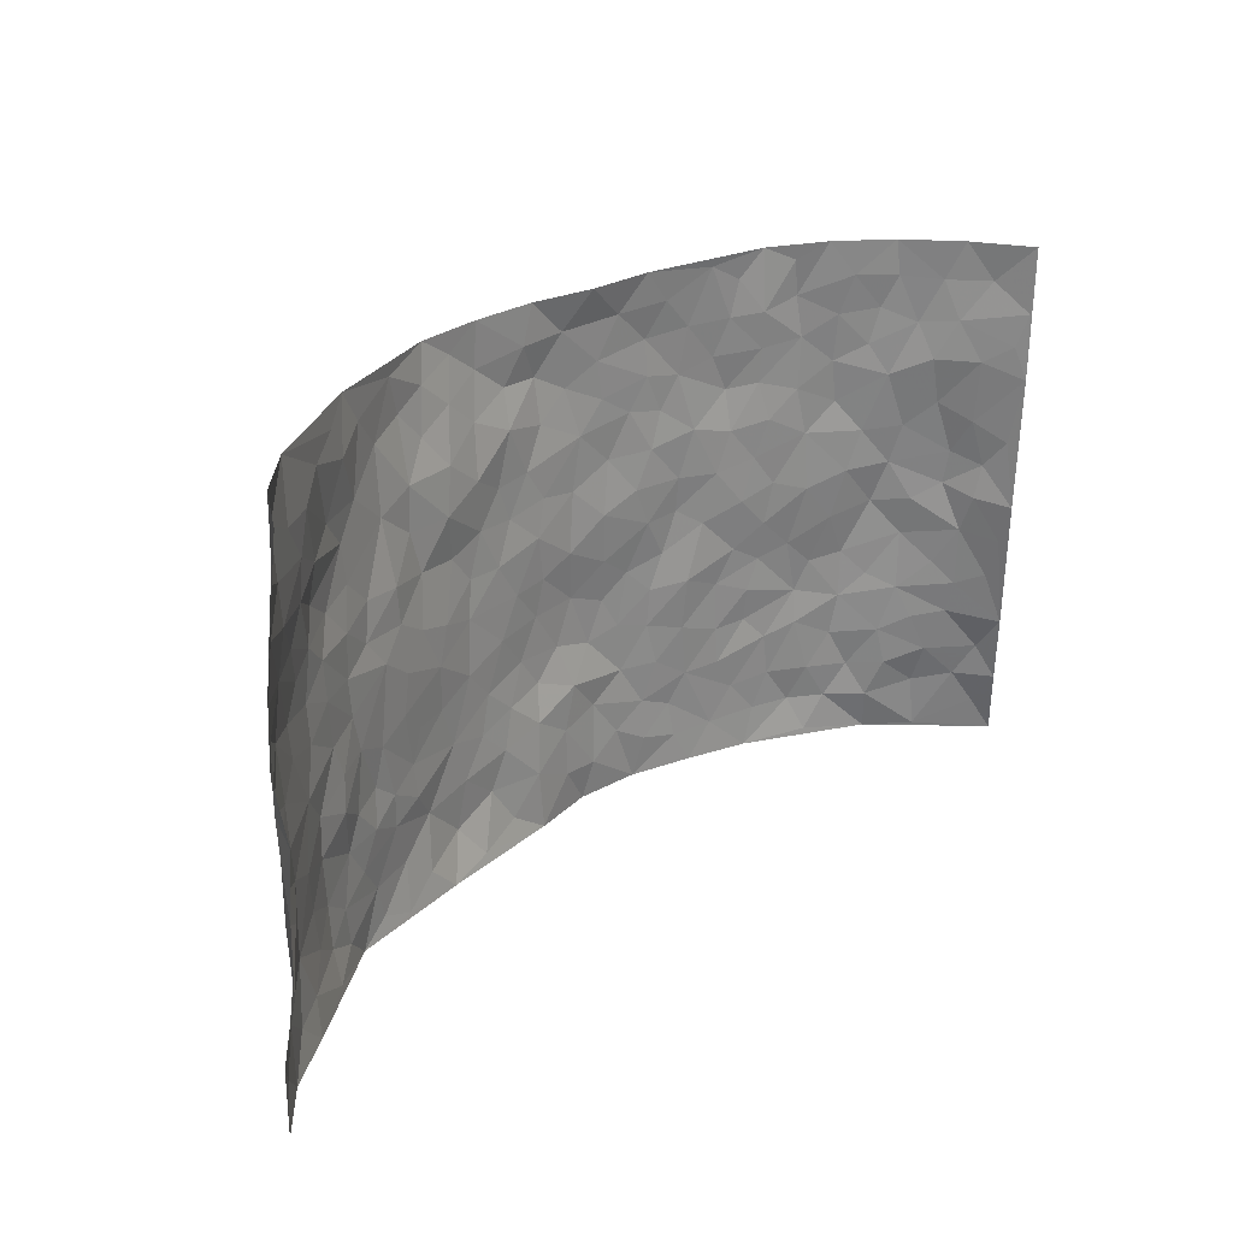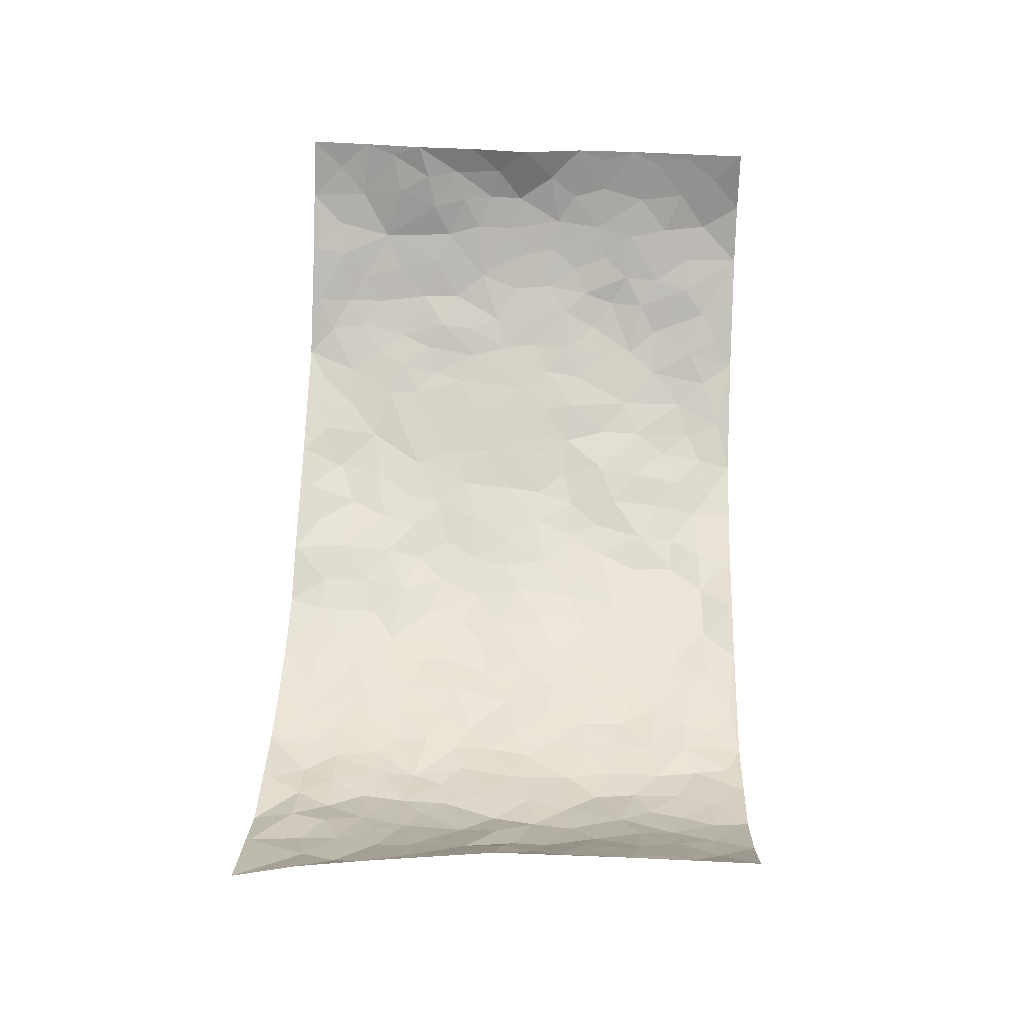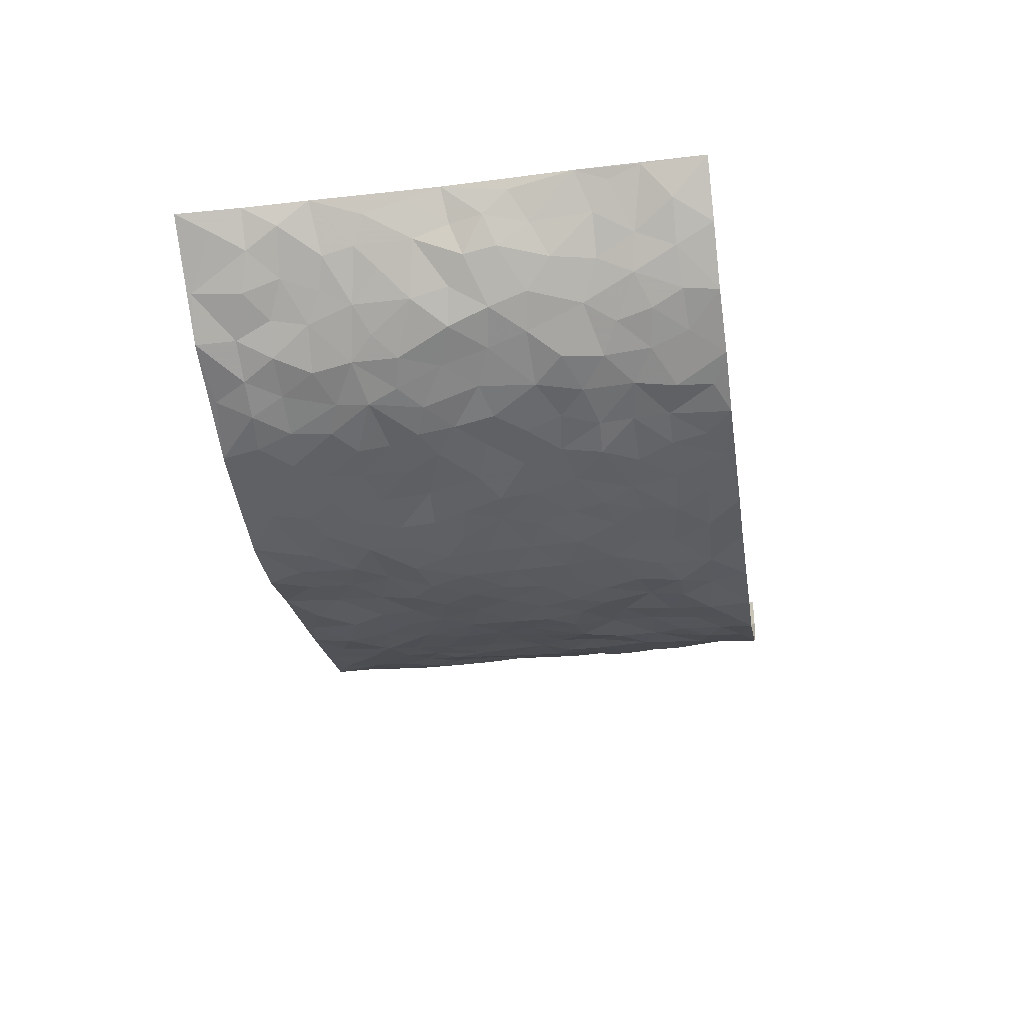
<metadata>
{"format":"obj","ext":"obj","renderer":"f3d","projection":"perspective","resolution":1024,"background":"white","views":[{"elev":27.2,"azim":-46.4,"up":"+Y"},{"elev":62.2,"azim":91.4,"up":"+Z"},{"elev":-31.3,"azim":98.4,"up":"+Z"}]}
</metadata>
<code>
v -0.8868 0.01518 0.2475
v -0.8508 1.007 0.2676
v 0.8722 -0.01138 0.2469
v 0.8387 0.9853 0.2926
v -0.7481 0.4023 0.1178
v -0.8567 0.5106 0.2605
v -0.7913 0.368 0.1623
v -0.001613 0.003102 -0.1074
v -0.8672 0.2622 0.2584
v -0.8368 0.3489 0.2096
v -0.6951 0.01252 0.09448
v -0.8842 0.1396 0.2447
v -0.6785 0.3014 0.06732
v -0.7999 0.01248 0.1592
v -0.7753 0.2989 0.1544
v -0.489 0.008807 -0.04088
v -0.8619 0.2006 0.2352
v -0.2934 0.1704 -0.08781
v -0.7336 0.3314 0.1045
v -0.8035 0.1312 0.1601
v -0.849 0.07593 0.2038
v -0.7517 0.0742 0.1186
v -0.6491 0.136 0.04664
v -0.6896 0.08456 0.08076
v -0.8003 0.218 0.1776
v -0.8228 0.2818 0.2057
v -0.7313 0.1861 0.09845
v -0.6658 0.2186 0.05523
v -0.8025 0.4986 0.158
v -0.8649 0.3872 0.2584
v -0.6885 1.007 0.08379
v -0.5275 0.2297 -0.0188
v 0.261 0.1551 -0.1115
v -0.8701 0.7593 0.2524
v -0.3604 0.3975 -0.06064
v -0.7293 0.762 0.1148
v -0.742 0.8402 0.125
v -0.5643 0.4496 0.003574
v -0.5809 0.613 0.01114
v -0.4743 1.003 -0.03798
v -0.8582 0.697 0.2329
v -0.6379 0.5704 0.03651
v -0.3832 0.7575 -0.06994
v -0.4995 0.287 -0.02436
v -0.4521 0.2318 -0.038
v -0.4881 0.1688 -0.03155
v -0.4387 0.6416 -0.04754
v -0.3585 0.5643 -0.0628
v 0.1685 0.4719 -0.1186
v -0.3302 0.2252 -0.07127
v -0.2056 0.6124 -0.1055
v -0.3663 0.634 -0.06039
v -0.3024 0.06178 -0.07627
v -0.6056 0.7182 0.01918
v -0.3914 0.1998 -0.05893
v -0.8054 0.6278 0.1651
v -0.03554 0.3478 -0.1247
v 0.06043 0.3383 -0.1322
v 0.3003 0.4484 -0.1011
v -0.0908 0.5521 -0.1161
v -0.1609 0.5568 -0.1112
v 0.09601 0.6287 -0.1239
v -0.6135 0.3539 0.0226
v -0.7117 0.5828 0.08313
v -0.848 0.8198 0.2339
v -0.5492 0.1366 -0.009402
v -0.3676 0.01766 -0.06077
v -0.7487 0.4762 0.1133
v -0.6028 0.1797 0.01321
v -0.5942 0.02713 0.02599
v -0.246 0.005937 -0.07828
v -0.6003 0.09621 0.01609
v -0.5383 0.06084 -0.01392
v -0.4307 0.04349 -0.05413
v -0.4481 0.1101 -0.04859
v -0.8164 0.6958 0.1816
v -0.8556 0.8834 0.2535
v -0.7016 0.5182 0.07806
v 0.0053 0.997 -0.124
v -0.7503 0.6852 0.1215
v -0.5456 0.3219 0.001468
v -0.5005 0.4673 -0.02349
v 0.01025 0.5709 -0.1221
v -0.04582 0.4826 -0.1198
v 0.006376 0.4189 -0.1279
v -0.1258 0.1295 -0.1108
v -0.5547 0.6764 -0.008131
v -0.8333 0.5723 0.1988
v -0.6924 0.7001 0.07983
v -0.4421 0.3033 -0.04639
v -0.6137 0.2752 0.02011
v -0.4899 0.6938 -0.03217
v -0.169 0.4861 -0.1069
v -0.2573 0.4394 -0.08467
v -0.6222 0.6571 0.03196
v -0.01143 0.1172 -0.1079
v -0.4055 0.5156 -0.04848
v -0.3387 0.2925 -0.07084
v -0.235 0.5064 -0.09092
v -0.1771 0.3834 -0.1028
v -0.8737 0.6346 0.2499
v -0.6731 0.6314 0.0609
v -0.7641 0.5895 0.122
v -0.3621 0.1151 -0.07155
v -0.5085 0.5393 -0.02073
v -0.6557 0.4139 0.05043
v -0.1271 0.3251 -0.1109
v -0.1474 0.2509 -0.107
v -0.504 0.6179 -0.02121
v 0.1128 0.7281 -0.1215
v -0.002305 0.215 -0.1142
v -0.0704 0.2733 -0.1147
v 0.006842 0.2876 -0.1272
v -0.4216 0.3695 -0.04845
v -0.1957 0.1863 -0.1002
v -0.6313 0.4955 0.03403
v -0.5405 0.3882 -0.002383
v -0.4818 0.3978 -0.02974
v -0.3007 0.5273 -0.07638
v -0.2556 0.3534 -0.08919
v -0.3475 0.471 -0.06216
v -0.2245 0.2732 -0.0962
v -0.08731 0.4118 -0.1148
v -0.5758 0.539 0.01067
v -0.09077 0.1987 -0.1096
v -0.2155 0.09557 -0.1028
v -0.3935 0.2636 -0.05656
v -0.8377 0.4485 0.2121
v -0.8018 0.4313 0.163
v 0.09599 0.4221 -0.1319
v 0.212 0.2355 -0.1207
v 0.08608 0.5153 -0.1219
v 0.02308 0.4872 -0.1255
v 0.1696 0.3916 -0.1269
v 0.7326 0.4872 0.1275
v 0.2232 0.432 -0.1165
v 0.2682 0.3109 -0.1077
v 0.1631 0.5656 -0.1129
v 0.1265 0.9953 -0.1012
v -0.2876 0.622 -0.08828
v 0.426 0.8755 -0.05927
v 0.4901 0.9924 -0.04004
v -0.2088 0.7825 -0.09859
v -0.05381 0.8634 -0.1323
v -0.3169 0.3525 -0.07383
v -0.449 0.5716 -0.04229
v -0.07565 0.05426 -0.1076
v -0.1594 0.02512 -0.09222
v 0.1195 0.001995 -0.129
v 0.01867 0.8595 -0.1362
v -0.01197 0.6995 -0.1253
v 0.4187 0.1925 -0.06687
v 0.3409 0.2868 -0.08644
v 0.5768 0.5193 0.005628
v 0.5177 0.5407 -0.02568
v 0.4517 0.1305 -0.06021
v 0.515 0.2215 -0.03439
v 0.4128 0.3572 -0.06856
v 0.02697 0.64 -0.1248
v -0.0553 0.6276 -0.1236
v -0.1408 0.7303 -0.1074
v -0.082 0.6937 -0.1215
v -0.055 0.7912 -0.1197
v -0.1321 0.6343 -0.1143
v 0.02552 0.7738 -0.1294
v 0.2495 0.995 -0.09213
v -0.01393 0.9251 -0.1253
v -0.2645 0.8476 -0.1029
v -0.1942 0.8804 -0.1134
v -0.3093 0.7835 -0.08508
v -0.2412 0.9987 -0.1199
v -0.2213 0.6974 -0.09225
v -0.312 0.7028 -0.08578
v -0.1354 0.8298 -0.1183
v -0.1179 0.9983 -0.1273
v 0.2226 0.7438 -0.1091
v 0.1773 0.6655 -0.1179
v 0.3283 0.5915 -0.08829
v 0.2633 0.5203 -0.1015
v 0.2686 0.6628 -0.09869
v 0.4271 0.7391 -0.06787
v 0.3576 0.6793 -0.07869
v 0.2902 0.7298 -0.09879
v 0.07434 0.9275 -0.1245
v 0.08436 0.8222 -0.1296
v 0.1504 0.8564 -0.1166
v 0.2564 0.8703 -0.1051
v 0.3259 0.7892 -0.08999
v 0.2344 0.5931 -0.1031
v -0.7992 0.8775 0.1836
v -0.6447 0.8241 0.05851
v -0.7961 0.7839 0.1699
v -0.7803 1.007 0.1663
v -0.8207 0.9493 0.2176
v -0.7513 0.9304 0.1292
v -0.6872 0.8937 0.08598
v -0.5766 0.9356 0.02022
v -0.6246 0.8934 0.05185
v -0.652 0.7538 0.05844
v -0.5423 0.8204 -0.008751
v -0.5948 0.7882 0.02515
v -0.4919 0.9062 -0.02253
v -0.3849 0.8816 -0.07542
v -0.5228 0.9656 -0.008836
v -0.4541 0.8205 -0.0477
v -0.4315 0.9405 -0.05496
v -0.3381 0.9751 -0.08857
v -0.4994 0.7663 -0.03089
v -0.3161 0.9031 -0.0983
v -0.2542 0.9311 -0.1104
v 0.1613 0.7837 -0.1162
v 0.2601 0.8013 -0.1024
v 0.1938 0.9309 -0.1084
v 0.3961 0.8074 -0.07242
v 0.341 0.8767 -0.08219
v 0.384 0.9778 -0.0658
v 0.2935 0.9342 -0.08871
v 0.4435 0.9429 -0.05508
v 0.3799 0.4898 -0.07464
v 0.328 0.5256 -0.09382
v 0.4789 0.5985 -0.03976
v 0.4315 0.6597 -0.05691
v 0.4046 0.5836 -0.06482
v 0.3527 0.187 -0.08814
v 0.477 0.3294 -0.04708
v 0.4548 0.5169 -0.04615
v 0.3452 0.3848 -0.07854
v -0.1202 0.9142 -0.1305
v -0.1797 0.958 -0.1255
v 0.3207 0.1302 -0.1005
v 0.5908 0.007992 0.009605
v 0.2037 0.3317 -0.1207
v 0.2735 0.3822 -0.1056
v 0.5701 0.2415 -0.00645
v 0.6961 0.9887 0.09259
v 0.845 0.2378 0.2719
v 0.49 0.8066 -0.03801
v 0.6883 0.4793 0.0678
v 0.4866 0.7415 -0.04139
v 0.8281 0.4858 0.2888
v 0.6447 0.2866 0.03676
v 0.5031 0.4621 -0.03309
v 0.7224 0.3021 0.1134
v 0.5529 0.4096 -0.01648
v 0.4805 -0.003655 -0.04768
v 0.09152 0.2512 -0.1195
v 0.4977 0.07134 -0.04431
v 0.1374 0.3177 -0.1306
v 0.4148 0.2623 -0.06823
v 0.7852 0.2543 0.1856
v 0.6214 0.4543 0.02792
v 0.5658 0.07547 -0.01537
v 0.4467 0.4207 -0.05626
v 0.5953 0.3651 0.002568
v 0.2881 0.23 -0.1026
v 0.4755 0.2662 -0.0533
v 0.264 0.07579 -0.1091
v 0.3644 -0.001821 -0.08516
v 0.2447 -0.000802 -0.12
v 0.2015 0.1127 -0.1208
v 0.06803 0.1687 -0.1188
v 0.1457 0.1881 -0.1258
v 0.5936 0.1407 0.007997
v 0.7281 0.4137 0.1106
v 0.7001 0.2124 0.09227
v 0.628 0.07385 0.0246
v 0.6485 0.3773 0.03523
v 0.6827 0.3311 0.06907
v 0.7898 0.3151 0.1986
v 0.7067 0.5585 0.09149
v 0.6635 0.1377 0.04827
v 0.7111 0.141 0.1024
v 0.7636 0.3574 0.1623
v 0.8207 0.3372 0.2466
v 0.7893 0.4275 0.2027
v 0.5725 0.3066 -0.01245
v 0.7601 0.09684 0.1341
v 0.3317 0.05975 -0.09599
v 0.4083 0.06489 -0.07414
v 0.06993 0.07737 -0.1175
v 0.1418 0.07103 -0.1219
v 0.8329 0.7371 0.2932
v 0.6909 0.07068 0.07676
v 0.6332 0.2082 0.02796
v 0.8248 0.4114 0.268
v 0.7945 0.4975 0.2253
v 0.741 0.2409 0.1371
v 0.5241 0.1424 -0.03206
v 0.6999 -0.005968 0.06885
v 0.4992 0.3886 -0.04158
v 0.8416 0.05188 0.2215
v 0.8551 0.1119 0.2613
v 0.7653 0.1702 0.1571
v 0.8102 0.1136 0.1945
v 0.7666 -0.0005231 0.1388
v 0.8321 0.1766 0.2292
v 0.6407 0.5478 0.04573
v 0.6637 0.6249 0.05906
v 0.5739 0.6292 -0.0006089
v 0.755 0.6813 0.1589
v 0.6169 0.7641 0.02233
v 0.823 0.6118 0.2706
v 0.7199 0.6329 0.1105
v 0.7763 0.5843 0.1786
v 0.6922 0.735 0.0918
v 0.7714 0.5198 0.1693
v 0.8059 0.5618 0.232
v 0.7896 0.6479 0.2155
v 0.6244 0.685 0.02465
v 0.5576 0.7178 -0.009509
v 0.504 0.6688 -0.02839
v 0.7684 0.841 0.1866
v 0.6811 0.8621 0.07515
v 0.7413 0.7668 0.1544
v 0.7893 0.7658 0.225
v 0.7279 0.834 0.1255
v 0.8344 0.8612 0.2904
v 0.6657 0.7936 0.06331
v 0.8206 0.7988 0.273
v 0.7022 0.9221 0.09751
v 0.775 0.9873 0.1873
v 0.5985 0.9918 0.01962
v 0.7541 0.9151 0.158
v 0.805 0.9162 0.2288
v 0.6382 0.9265 0.04821
v 0.5527 0.8952 -0.01448
v 0.4897 0.8758 -0.03414
v 0.5452 0.9634 -0.01247
v 0.5633 0.8158 -0.00821
v 0.6197 0.8534 0.029
f 29 6 128
f 12 21 20
f 26 10 9
f 55 45 46
f 27 19 15
f 26 9 17
f 101 6 88
f 12 1 21
f 7 15 19
f 125 86 96
f 84 123 85
f 129 29 128
f 25 27 15
f 12 20 17
f 73 75 66
f 22 14 11
f 26 17 25
f 9 12 17
f 25 15 26
f 5 129 7
f 52 146 48
f 55 18 50
f 7 19 5
f 20 27 25
f 124 82 105
f 41 76 34
f 20 14 22
f 14 20 21
f 14 21 1
f 24 22 11
f 24 27 22
f 72 66 69
f 69 32 91
f 70 24 11
f 24 23 27
f 17 20 25
f 27 20 22
f 10 15 7
f 10 26 15
f 23 28 27
f 27 13 19
f 28 23 69
f 13 27 28
f 119 121 94
f 10 7 129
f 6 30 128
f 9 10 30
f 36 192 80
f 80 102 89
f 118 81 44
f 64 103 78
f 115 126 86
f 45 32 46
f 91 63 13
f 129 68 29
f 95 87 54
f 95 54 199
f 202 40 204
f 82 97 105
f 29 88 6
f 18 55 104
f 148 126 71
f 38 82 124
f 50 18 122
f 117 82 38
f 5 19 106
f 82 117 118
f 80 64 102
f 127 45 55
f 194 77 190
f 98 35 114
f 39 124 105
f 127 50 98
f 106 19 13
f 66 75 46
f 39 95 42
f 63 117 38
f 95 89 102
f 101 56 76
f 51 140 99
f 18 53 126
f 62 83 132
f 45 127 90
f 112 113 57
f 103 29 68
f 130 85 58
f 109 39 105
f 35 94 121
f 113 246 58
f 151 165 163
f 120 100 94
f 114 127 98
f 192 190 65
f 95 39 87
f 36 191 37
f 67 104 74
f 56 101 88
f 13 63 106
f 192 34 76
f 268 241 243
f 108 115 125
f 93 84 60
f 133 84 85
f 156 288 157
f 101 76 41
f 80 103 64
f 105 97 146
f 99 61 51
f 92 109 47
f 125 96 111
f 158 227 153
f 75 104 55
f 69 66 32
f 81 91 32
f 106 78 68
f 42 64 78
f 77 34 65
f 24 70 72
f 75 73 16
f 16 71 67
f 2 34 77
f 13 28 91
f 103 56 88
f 56 80 76
f 72 69 23
f 11 16 70
f 16 73 70
f 16 67 74
f 115 18 126
f 24 72 23
f 73 72 70
f 16 74 75
f 72 73 66
f 32 45 44
f 84 83 60
f 66 46 32
f 78 106 116
f 117 63 81
f 67 53 104
f 103 68 78
f 69 91 28
f 36 80 89
f 106 38 116
f 106 68 5
f 81 118 117
f 62 132 138
f 32 44 81
f 53 67 71
f 57 58 85
f 123 100 107
f 93 60 61
f 33 230 224
f 8 96 147
f 132 133 130
f 140 48 119
f 93 100 123
f 122 98 50
f 164 60 160
f 53 71 126
f 125 112 108
f 193 194 195
f 75 55 46
f 63 91 81
f 56 103 80
f 196 198 31
f 18 104 53
f 121 48 97
f 38 106 63
f 118 97 82
f 97 35 121
f 51 172 140
f 130 134 49
f 87 39 109
f 288 252 263
f 97 114 35
f 47 43 92
f 57 113 58
f 248 130 58
f 34 101 41
f 114 90 127
f 116 124 42
f 145 94 35
f 118 114 97
f 167 79 175
f 98 145 35
f 85 123 57
f 43 47 52
f 199 36 89
f 42 78 116
f 159 83 62
f 88 29 103
f 74 104 75
f 118 44 90
f 173 140 172
f 42 95 102
f 190 192 37
f 65 190 77
f 89 95 199
f 125 111 112
f 92 87 109
f 18 115 122
f 177 180 176
f 112 57 107
f 109 105 146
f 93 94 100
f 285 286 275
f 96 86 147
f 137 232 131
f 57 123 107
f 87 92 208
f 49 134 136
f 132 130 49
f 161 164 162
f 50 127 55
f 122 108 107
f 122 107 100
f 48 140 52
f 118 90 114
f 99 119 94
f 123 84 93
f 36 37 192
f 48 121 119
f 120 122 100
f 39 42 124
f 38 124 116
f 248 58 246
f 44 45 90
f 98 122 120
f 146 52 47
f 94 93 99
f 168 209 170
f 212 183 188
f 202 197 200
f 42 102 64
f 107 108 112
f 99 93 61
f 8 280 96
f 112 111 113
f 125 115 86
f 115 108 122
f 128 30 10
f 5 68 129
f 10 129 128
f 132 49 138
f 83 84 133
f 130 133 85
f 83 133 132
f 248 134 130
f 156 152 224
f 151 110 165
f 212 186 211
f 153 224 249
f 254 251 244
f 246 261 262
f 225 158 249
f 49 136 179
f 185 184 150
f 214 188 181
f 181 188 182
f 161 163 174
f 143 170 172
f 110 211 185
f 184 79 167
f 174 228 169
f 62 110 159
f 163 150 144
f 210 169 229
f 170 143 168
f 176 211 110
f 98 120 145
f 94 145 120
f 48 146 97
f 109 146 47
f 148 86 126
f 147 86 148
f 71 8 148
f 8 147 148
f 244 276 254
f 232 136 134
f 174 143 161
f 60 83 160
f 163 162 151
f 159 160 83
f 261 281 262
f 259 281 149
f 219 220 59
f 246 113 111
f 33 255 131
f 157 256 152
f 137 255 153
f 230 278 279
f 262 260 33
f 154 155 242
f 131 255 137
f 248 131 232
f 281 280 149
f 259 258 278
f 220 179 59
f 159 151 160
f 162 160 151
f 164 61 60
f 228 174 144
f 144 174 163
f 159 110 151
f 161 172 164
f 186 184 185
f 161 162 163
f 61 164 51
f 160 162 164
f 187 217 213
f 150 163 165
f 205 202 200
f 79 184 139
f 170 43 173
f 174 169 143
f 161 143 172
f 167 144 150
f 176 180 183
f 172 170 173
f 223 226 221
f 185 150 165
f 99 140 119
f 207 206 203
f 172 51 164
f 43 52 173
f 173 52 140
f 167 175 228
f 228 229 169
f 210 168 169
f 177 110 62
f 189 138 179
f 62 138 177
f 136 232 233
f 181 182 222
f 150 184 167
f 178 180 189
f 49 179 138
f 177 138 189
f 180 178 182
f 178 179 220
f 307 308 304
f 222 223 221
f 215 187 188
f 176 183 212
f 187 213 186
f 214 215 188
f 185 211 186
f 237 181 239
f 182 188 183
f 110 185 165
f 216 215 141
f 211 176 212
f 182 183 180
f 176 110 177
f 213 184 186
f 178 189 179
f 177 189 180
f 195 190 37
f 197 198 200
f 195 194 190
f 34 192 65
f 80 192 76
f 37 196 195
f 194 2 77
f 193 2 194
f 196 37 191
f 31 193 195
f 198 196 191
f 31 195 196
f 199 201 191
f 197 204 31
f 198 191 201
f 31 198 197
f 201 199 54
f 36 199 191
f 54 208 201
f 208 43 205
f 208 54 87
f 198 201 200
f 206 205 203
f 43 170 203
f 210 207 209
f 40 202 206
f 31 204 40
f 197 202 204
f 208 205 200
f 43 203 205
f 205 206 202
f 203 209 207
f 171 40 207
f 40 206 207
f 208 200 201
f 43 208 92
f 170 209 203
f 168 143 169
f 207 210 171
f 168 210 209
f 188 187 212
f 212 187 186
f 166 139 213
f 184 213 139
f 237 214 181
f 215 214 141
f 216 141 218
f 213 217 166
f 142 166 216
f 217 216 166
f 187 215 217
f 216 217 215
f 237 141 214
f 142 216 218
f 223 222 182
f 179 136 59
f 223 220 219
f 267 238 251
f 237 327 141
f 223 182 178
f 158 290 253
f 220 223 178
f 59 233 227
f 233 59 136
f 248 246 131
f 153 249 158
f 251 254 267
f 223 219 226
f 111 261 246
f 297 251 238
f 276 256 157
f 167 228 144
f 229 228 175
f 175 171 229
f 229 171 210
f 260 257 33
f 265 271 272
f 266 289 283
f 269 243 250
f 249 224 152
f 266 283 271
f 227 233 137
f 253 227 158
f 325 313 320
f 135 264 275
f 310 329 239
f 270 298 297
f 249 256 225
f 275 273 269
f 311 222 221
f 155 154 299
f 234 276 157
f 310 311 299
f 222 239 181
f 221 226 155
f 266 263 252
f 242 290 244
f 264 273 275
f 273 264 243
f 242 244 154
f 276 290 225
f 288 234 157
f 240 282 302
f 275 286 306
f 225 290 158
f 234 263 284
f 241 254 276
f 233 232 137
f 137 153 227
f 264 135 238
f 244 251 154
f 260 259 257
f 227 253 219
f 33 224 255
f 154 297 299
f 240 302 307
f 297 154 251
f 264 268 243
f 253 226 219
f 271 284 263
f 277 294 293
f 290 242 253
f 241 234 284
f 59 227 219
f 242 155 226
f 252 245 231
f 157 152 156
f 257 230 33
f 152 256 249
f 278 230 257
f 262 33 131
f 224 153 255
f 259 278 257
f 134 248 232
f 230 279 224
f 96 261 111
f 261 96 280
f 280 281 261
f 246 262 131
f 252 247 245
f 268 267 241
f 283 277 272
f 288 247 252
f 275 274 285
f 295 291 294
f 267 268 264
f 263 234 288
f 309 310 299
f 290 276 244
f 283 272 271
f 267 254 241
f 265 243 241
f 236 240 285
f 297 238 270
f 303 305 298
f 241 276 234
f 221 155 299
f 272 277 293
f 250 243 287
f 286 285 240
f 284 271 265
f 271 263 266
f 295 3 291
f 225 256 276
f 241 284 265
f 289 266 231
f 3 292 291
f 321 235 323
f 293 294 296
f 279 278 258
f 245 279 258
f 279 156 224
f 260 281 259
f 280 8 149
f 262 281 260
f 231 266 252
f 267 264 238
f 306 304 270
f 283 289 295
f 243 269 273
f 236 269 250
f 294 292 296
f 274 236 285
f 269 274 275
f 250 287 293
f 245 289 231
f 236 274 269
f 156 279 247
f 242 226 253
f 247 279 245
f 243 265 287
f 288 156 247
f 265 272 293
f 296 292 236
f 293 287 265
f 295 294 277
f 277 283 295
f 236 250 296
f 289 3 295
f 292 294 291
f 293 296 250
f 300 304 308
f 325 320 235
f 329 330 326
f 270 304 303
f 270 303 298
f 309 305 301
f 135 306 270
f 299 297 298
f 298 309 299
f 238 135 270
f 300 314 305
f 303 300 305
f 304 306 307
f 300 303 304
f 282 319 315
f 322 325 235
f 275 306 135
f 307 306 286
f 240 307 286
f 308 307 302
f 302 282 308
f 308 282 315
f 305 309 298
f 310 309 301
f 310 301 329
f 310 239 311
f 222 311 239
f 299 311 221
f 319 312 315
f 312 323 316
f 301 305 318
f 305 314 316
f 300 308 315
f 316 314 312
f 312 314 315
f 315 314 300
f 323 312 324
f 316 313 318
f 282 4 317
f 330 313 325
f 4 321 324
f 235 320 323
f 282 317 319
f 312 319 317
f 326 325 322
f 316 320 313
f 316 318 305
f 142 218 327
f 327 218 141
f 316 323 320
f 324 312 317
f 4 324 317
f 321 323 324
f 318 313 330
f 328 326 322
f 326 327 329
f 329 327 237
f 326 328 327
f 322 142 328
f 327 328 142
f 329 237 239
f 301 318 330
f 326 330 325
f 330 329 301

</code>
